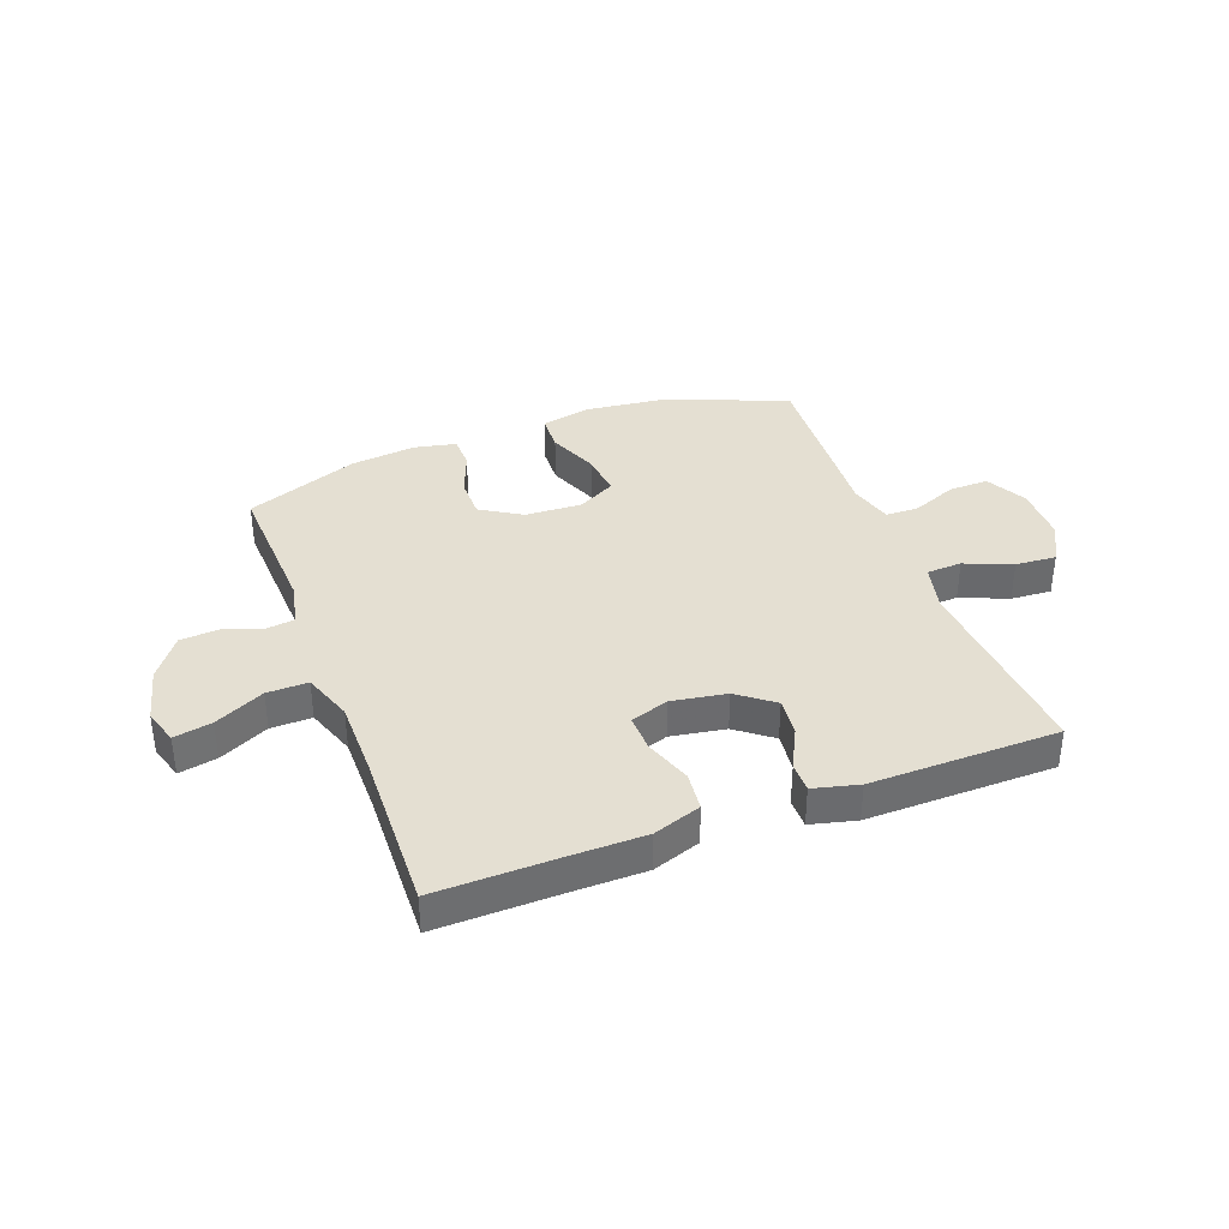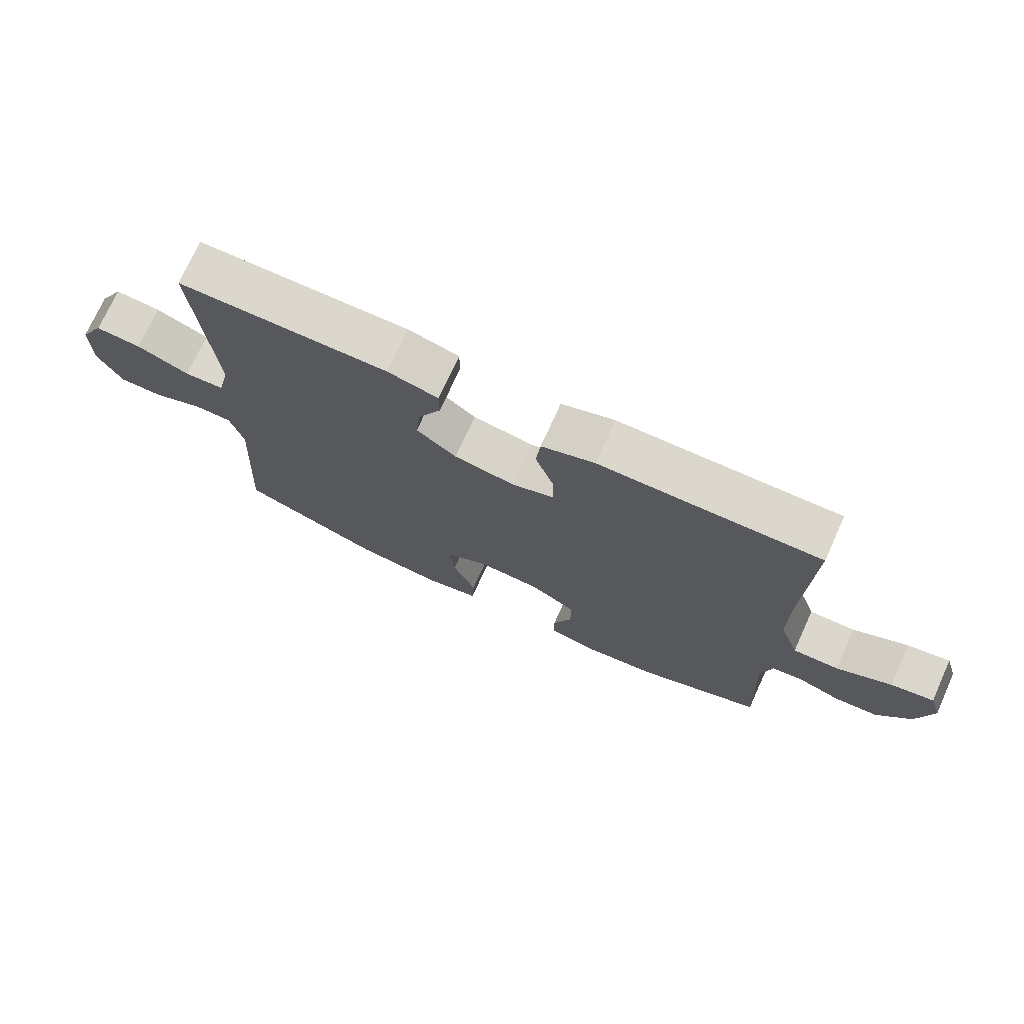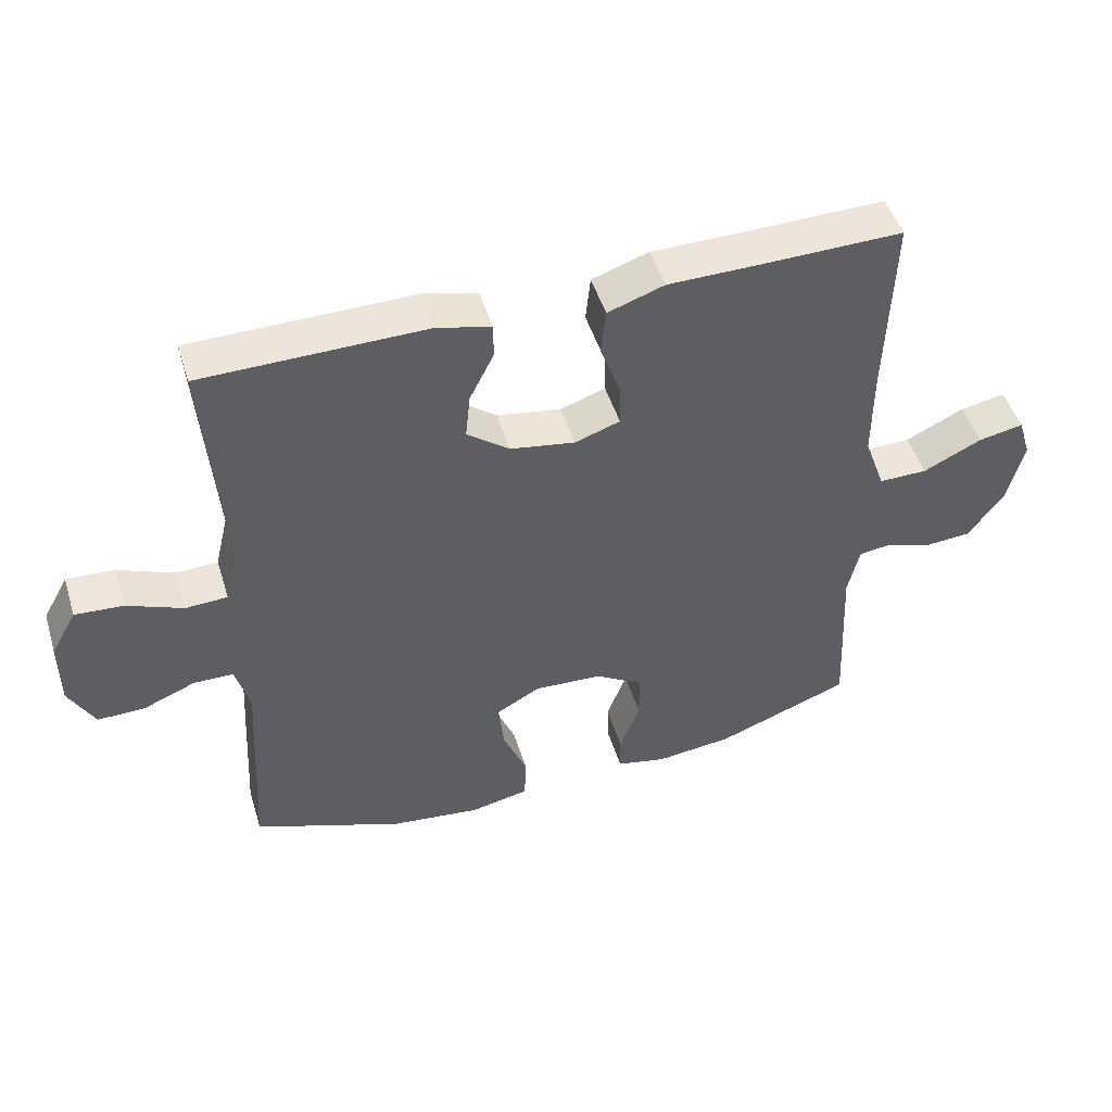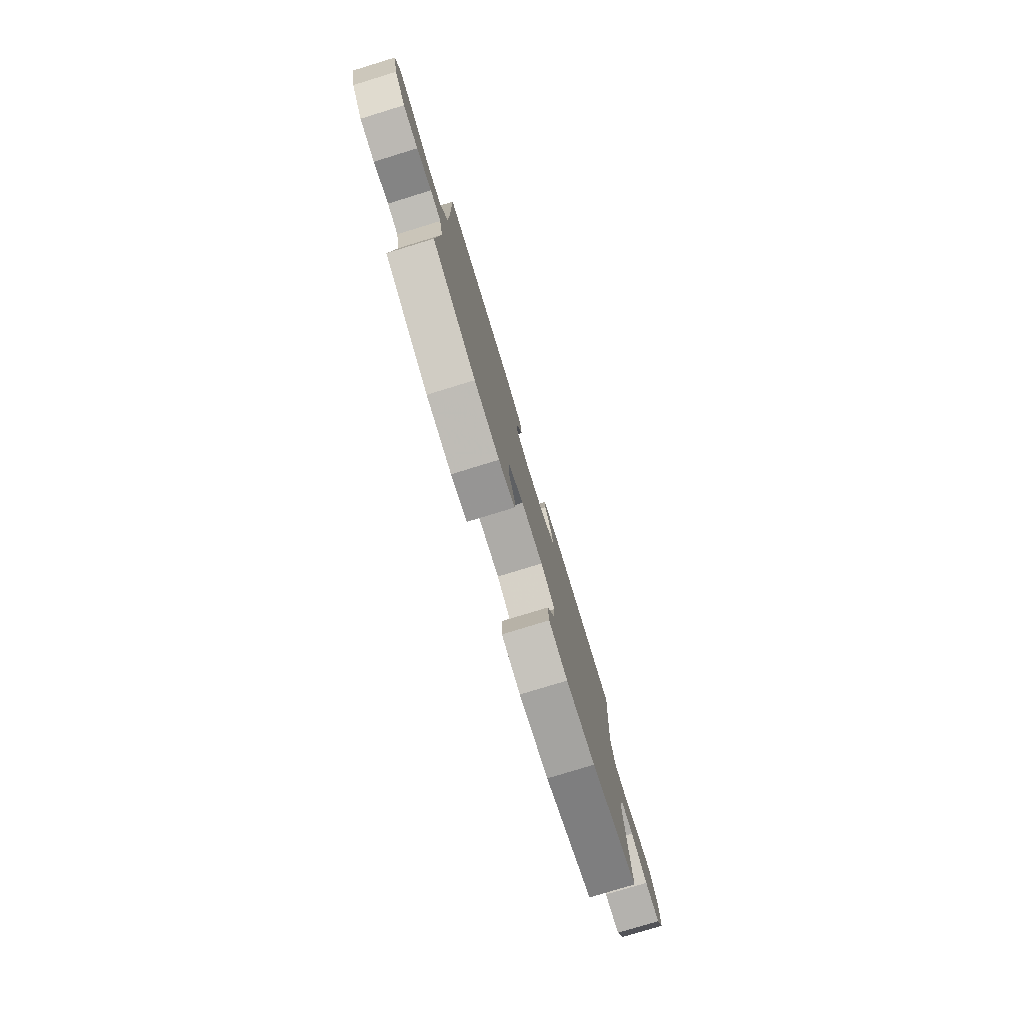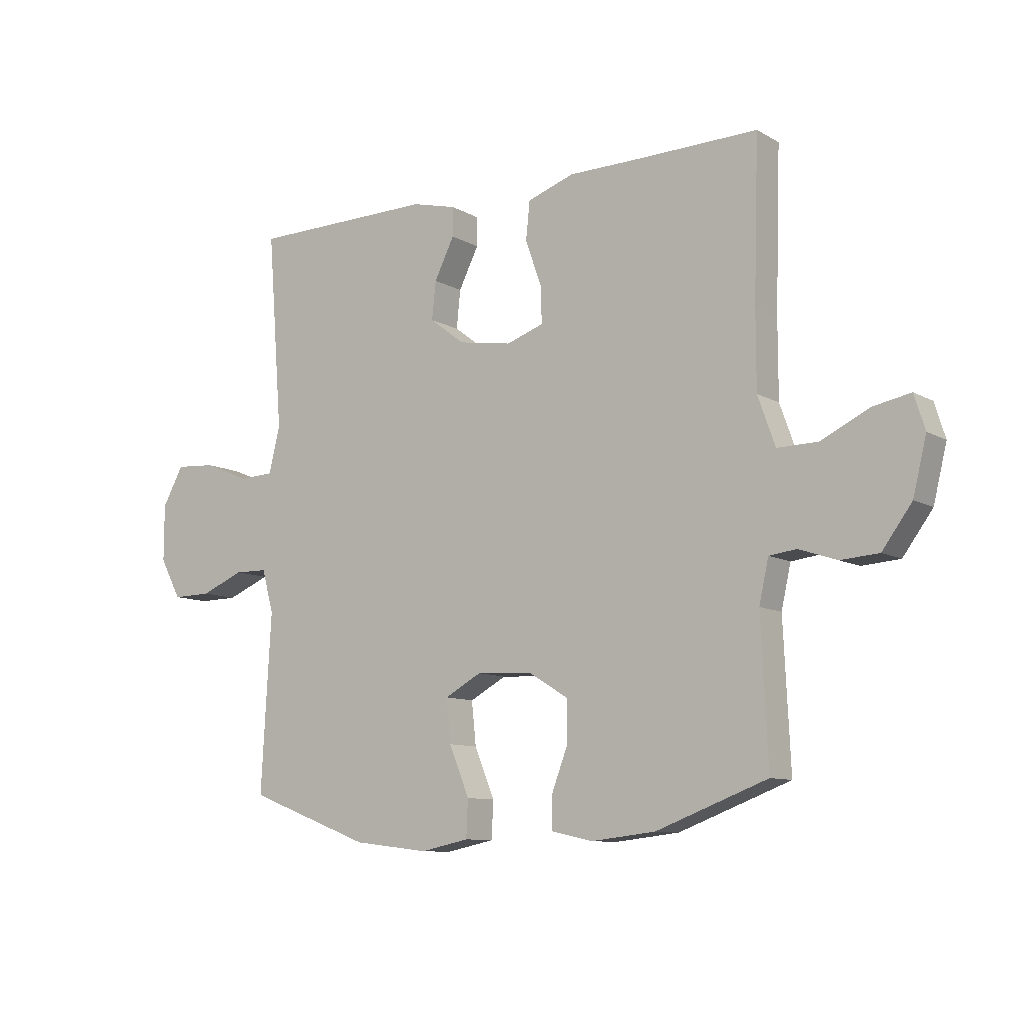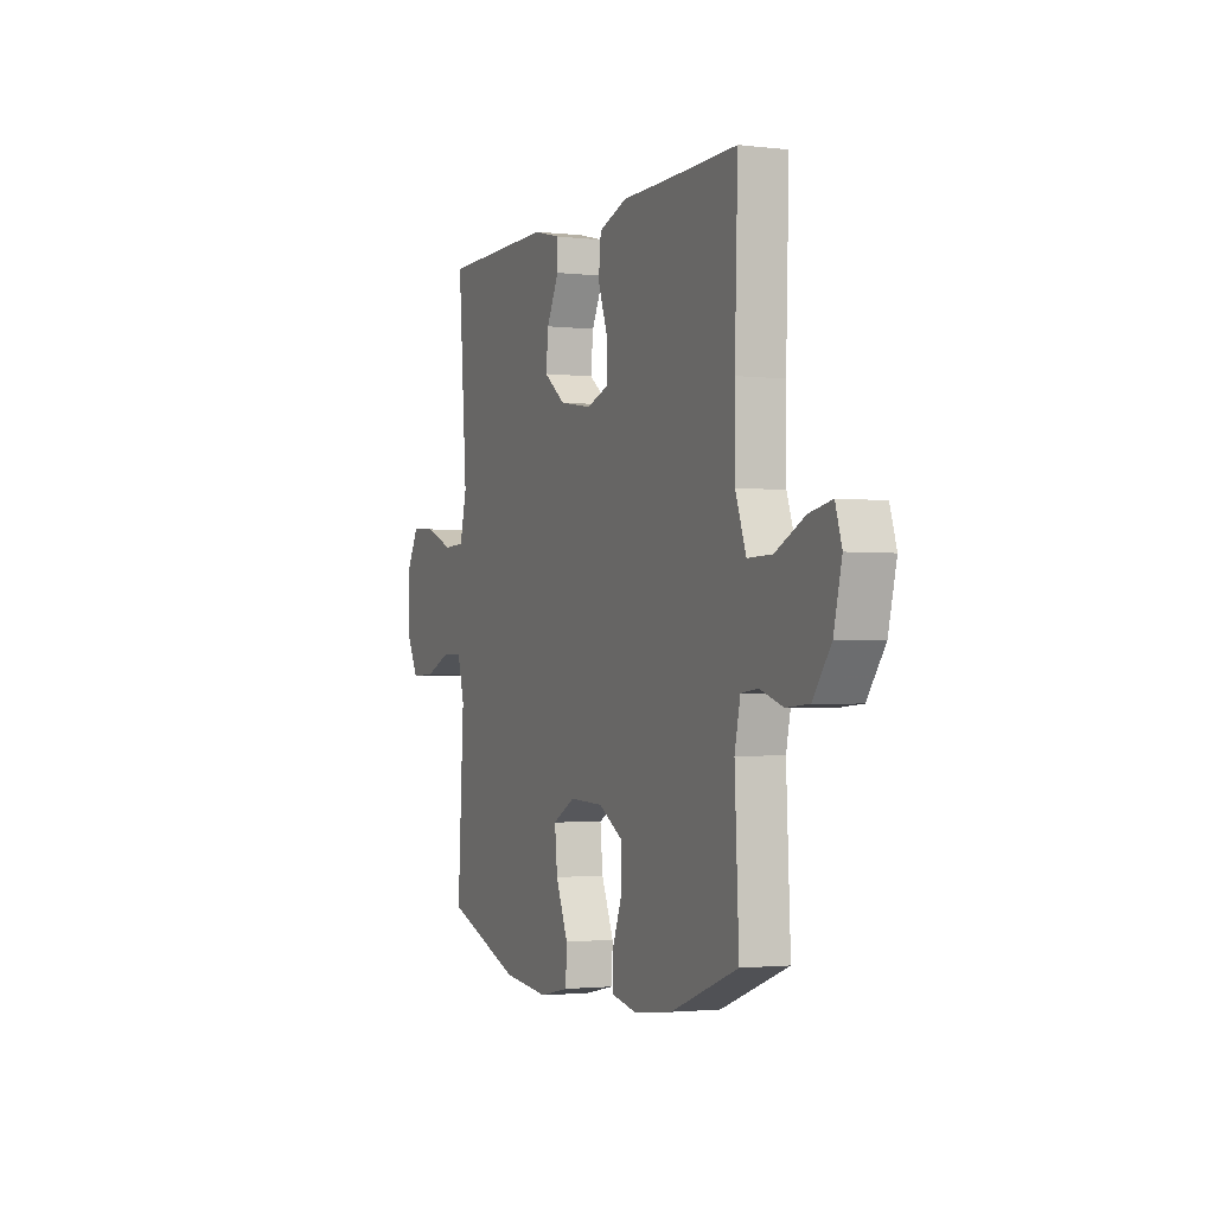
<metadata>
{"format":"obj","ext":"obj","renderer":"f3d","projection":"perspective","resolution":1024,"background":"white","views":[{"elev":37.0,"azim":-20.5,"up":"+Y"},{"elev":73.3,"azim":-155.6,"up":"+Z"},{"elev":48.5,"azim":163.0,"up":"+Z"},{"elev":-79.0,"azim":-73.0,"up":"+Z"},{"elev":-9.8,"azim":-144.7,"up":"+Z"},{"elev":-2.0,"azim":-113.0,"up":"+Z"}]}
</metadata>
<code>
v -0.5 0.07 -0.5
v -0.488 0.07 -0.245
v -0.505 0.07 -0.169
v -0.554 0.07 -0.163
v -0.622 0.07 -0.186
v -0.69 0.07 -0.181
v -0.743 0.07 -0.109
v -0.767 0.07 -0.011
v -0.748 0.07 0.05
v -0.681 0.07 0.037
v -0.594 0.07 -0.005
v -0.522 0.07 -0.006
v -0.491 0.07 0.081
v -0.491 0.07 0.218
v -0.5 0.07 0.5
v -0.282 0.07 0.496
v -0.154 0.07 0.495
v -0.07 0.07 0.466
v -0.063 0.07 0.398
v -0.092 0.07 0.316
v -0.094 0.07 0.251
v -0.027 0.07 0.228
v 0.069 0.07 0.244
v 0.132 0.07 0.292
v 0.125 0.07 0.36
v 0.089 0.07 0.432
v 0.089 0.07 0.484
v 0.169 0.07 0.504
v 0.5 0.07 0.5
v 0.483 0.07 0.279
v 0.473 0.07 0.15
v 0.493 0.07 0.067
v 0.555 0.07 0.064
v 0.638 0.07 0.098
v 0.71 0.07 0.103
v 0.748 0.07 0.034
v 0.748 0.07 -0.067
v 0.71 0.07 -0.138
v 0.64 0.07 -0.137
v 0.562 0.07 -0.105
v 0.503 0.07 -0.106
v 0.482 0.07 -0.183
v 0.489 0.07 -0.302
v 0.5 0.07 -0.5
v 0.278 0.07 -0.584
v 0.143 0.07 -0.6
v 0.056 0.07 -0.582
v 0.053 0.07 -0.516
v 0.089 0.07 -0.428
v 0.097 0.07 -0.351
v 0.031 0.07 -0.315
v -0.069 0.07 -0.32
v -0.141 0.07 -0.364
v -0.141 0.07 -0.436
v -0.111 0.07 -0.515
v -0.112 0.07 -0.572
v -0.186 0.07 -0.588
v -0.301 0.07 -0.575
v -0.5 0 -0.5
v -0.488 0 -0.245
v -0.505 0 -0.169
v -0.554 0 -0.163
v -0.622 0 -0.186
v -0.69 0 -0.181
v -0.743 0 -0.109
v -0.767 0 -0.011
v -0.748 0 0.05
v -0.681 0 0.037
v -0.594 0 -0.005
v -0.522 0 -0.006
v -0.491 0 0.081
v -0.491 0 0.218
v -0.5 0 0.5
v -0.282 0 0.496
v -0.154 0 0.495
v -0.07 0 0.466
v -0.063 0 0.398
v -0.092 0 0.316
v -0.094 0 0.251
v -0.027 0 0.228
v 0.069 0 0.244
v 0.132 0 0.292
v 0.125 0 0.36
v 0.089 0 0.432
v 0.089 0 0.484
v 0.169 0 0.504
v 0.5 0 0.5
v 0.483 0 0.279
v 0.473 0 0.15
v 0.493 0 0.067
v 0.555 0 0.064
v 0.638 0 0.098
v 0.71 0 0.103
v 0.748 0 0.034
v 0.748 0 -0.067
v 0.71 0 -0.138
v 0.64 0 -0.137
v 0.562 0 -0.105
v 0.503 0 -0.106
v 0.482 0 -0.183
v 0.489 0 -0.302
v 0.5 0 -0.5
v 0.278 0 -0.584
v 0.143 0 -0.6
v 0.056 0 -0.582
v 0.053 0 -0.516
v 0.089 0 -0.428
v 0.097 0 -0.351
v 0.031 0 -0.315
v -0.069 0 -0.32
v -0.141 0 -0.364
v -0.141 0 -0.436
v -0.111 0 -0.515
v -0.112 0 -0.572
v -0.186 0 -0.588
v -0.301 0 -0.575
f 57 58 1 2
f 54 55 56 57
f 53 54 57 2
f 52 53 2 3
f 51 52 3
f 46 47 48 49
f 46 49 50
f 45 46 50
f 42 43 44 45
f 41 42 45 50
f 37 38 39 40
f 37 40 41
f 36 37 41
f 33 34 35 36
f 32 33 36 41
f 31 32 41 50
f 25 26 27 28
f 24 25 28 29
f 23 24 29 30
f 17 18 19 20
f 16 17 20 21
f 14 15 16 21
f 13 14 21 22
f 8 9 10 11
f 8 11 12
f 7 8 12
f 4 5 6 7
f 3 4 7 12
f 51 3 12 13
f 30 31 50 51
f 23 30 51
f 13 22 23 51
f 60 59 116 115
f 115 114 113 112
f 60 115 112 111
f 61 60 111 110
f 61 110 109
f 107 106 105 104
f 108 107 104
f 108 104 103
f 103 102 101 100
f 108 103 100 99
f 98 97 96 95
f 99 98 95
f 99 95 94
f 94 93 92 91
f 99 94 91 90
f 108 99 90 89
f 86 85 84 83
f 87 86 83 82
f 88 87 82 81
f 78 77 76 75
f 79 78 75 74
f 79 74 73 72
f 80 79 72 71
f 69 68 67 66
f 70 69 66
f 70 66 65
f 65 64 63 62
f 70 65 62 61
f 71 70 61 109
f 109 108 89 88
f 109 88 81
f 109 81 80 71
f 1 59 60 2
f 2 60 61 3
f 3 61 62 4
f 4 62 63 5
f 5 63 64 6
f 6 64 65 7
f 7 65 66 8
f 8 66 67 9
f 9 67 68 10
f 10 68 69 11
f 11 69 70 12
f 12 70 71 13
f 13 71 72 14
f 14 72 73 15
f 15 73 74 16
f 16 74 75 17
f 17 75 76 18
f 18 76 77 19
f 19 77 78 20
f 20 78 79 21
f 21 79 80 22
f 22 80 81 23
f 23 81 82 24
f 24 82 83 25
f 25 83 84 26
f 26 84 85 27
f 27 85 86 28
f 28 86 87 29
f 29 87 88 30
f 30 88 89 31
f 31 89 90 32
f 32 90 91 33
f 33 91 92 34
f 34 92 93 35
f 35 93 94 36
f 36 94 95 37
f 37 95 96 38
f 38 96 97 39
f 39 97 98 40
f 40 98 99 41
f 41 99 100 42
f 42 100 101 43
f 43 101 102 44
f 44 102 103 45
f 45 103 104 46
f 46 104 105 47
f 47 105 106 48
f 48 106 107 49
f 49 107 108 50
f 50 108 109 51
f 51 109 110 52
f 52 110 111 53
f 53 111 112 54
f 54 112 113 55
f 55 113 114 56
f 56 114 115 57
f 57 115 116 58
f 58 116 59 1

</code>
